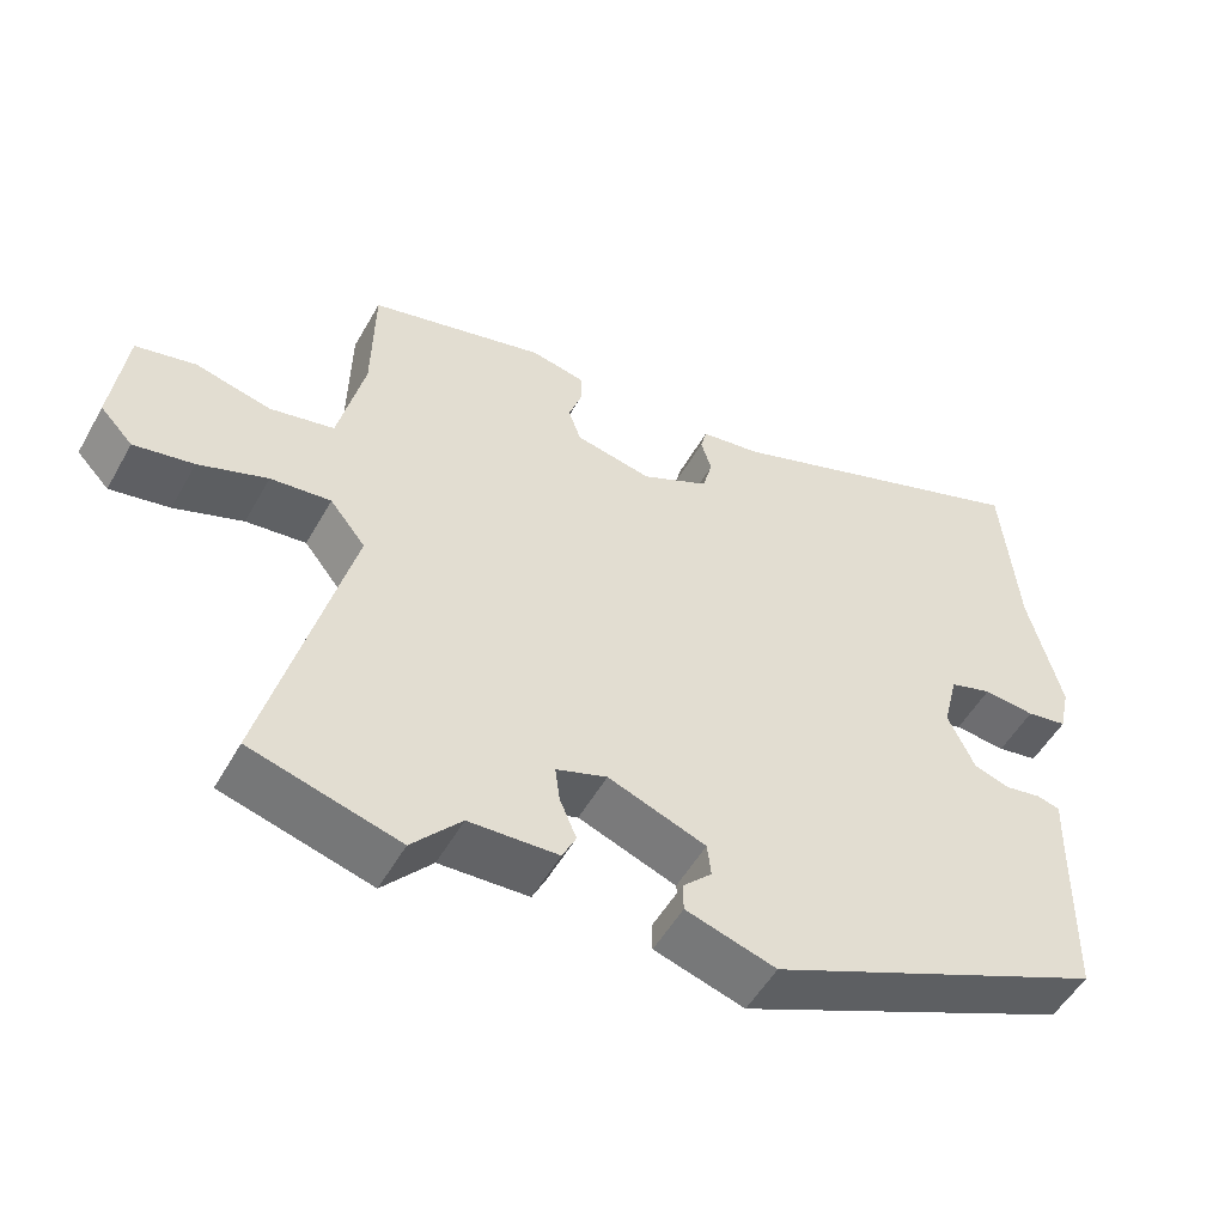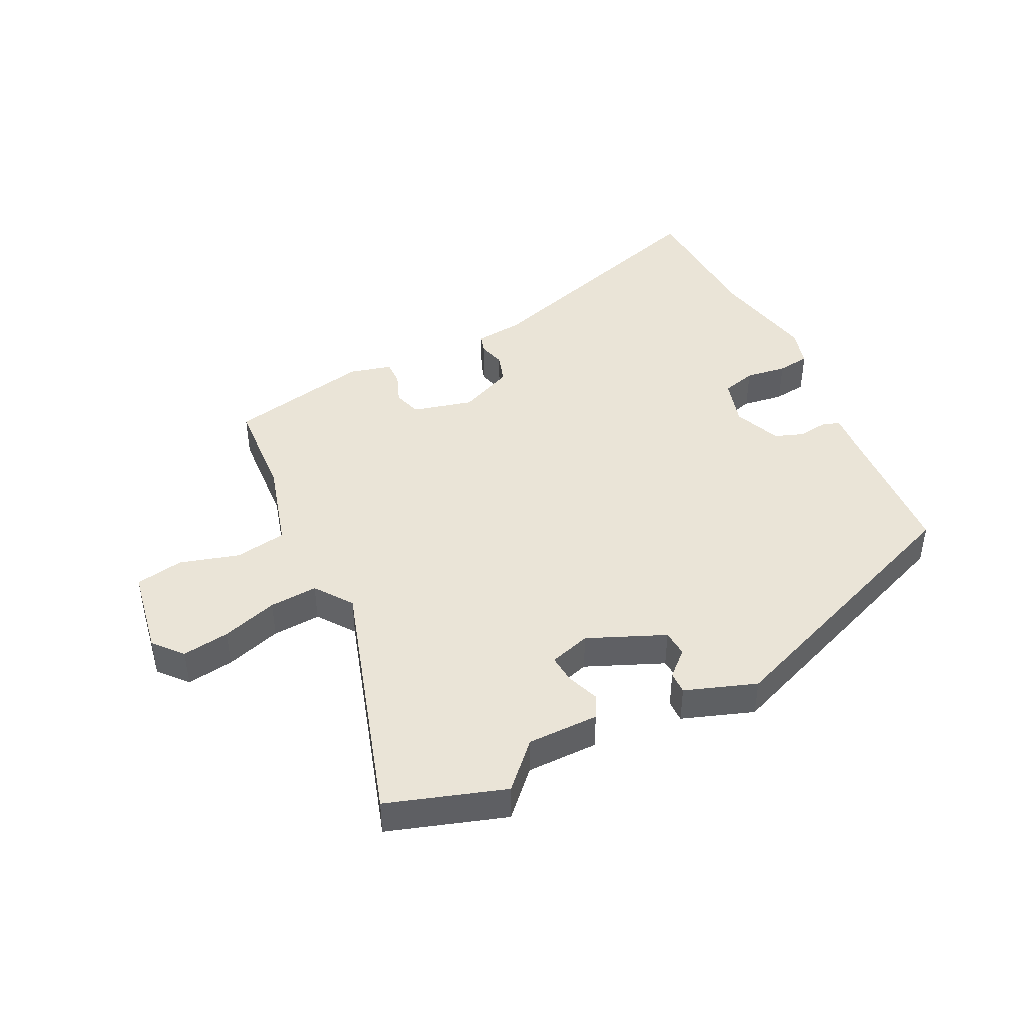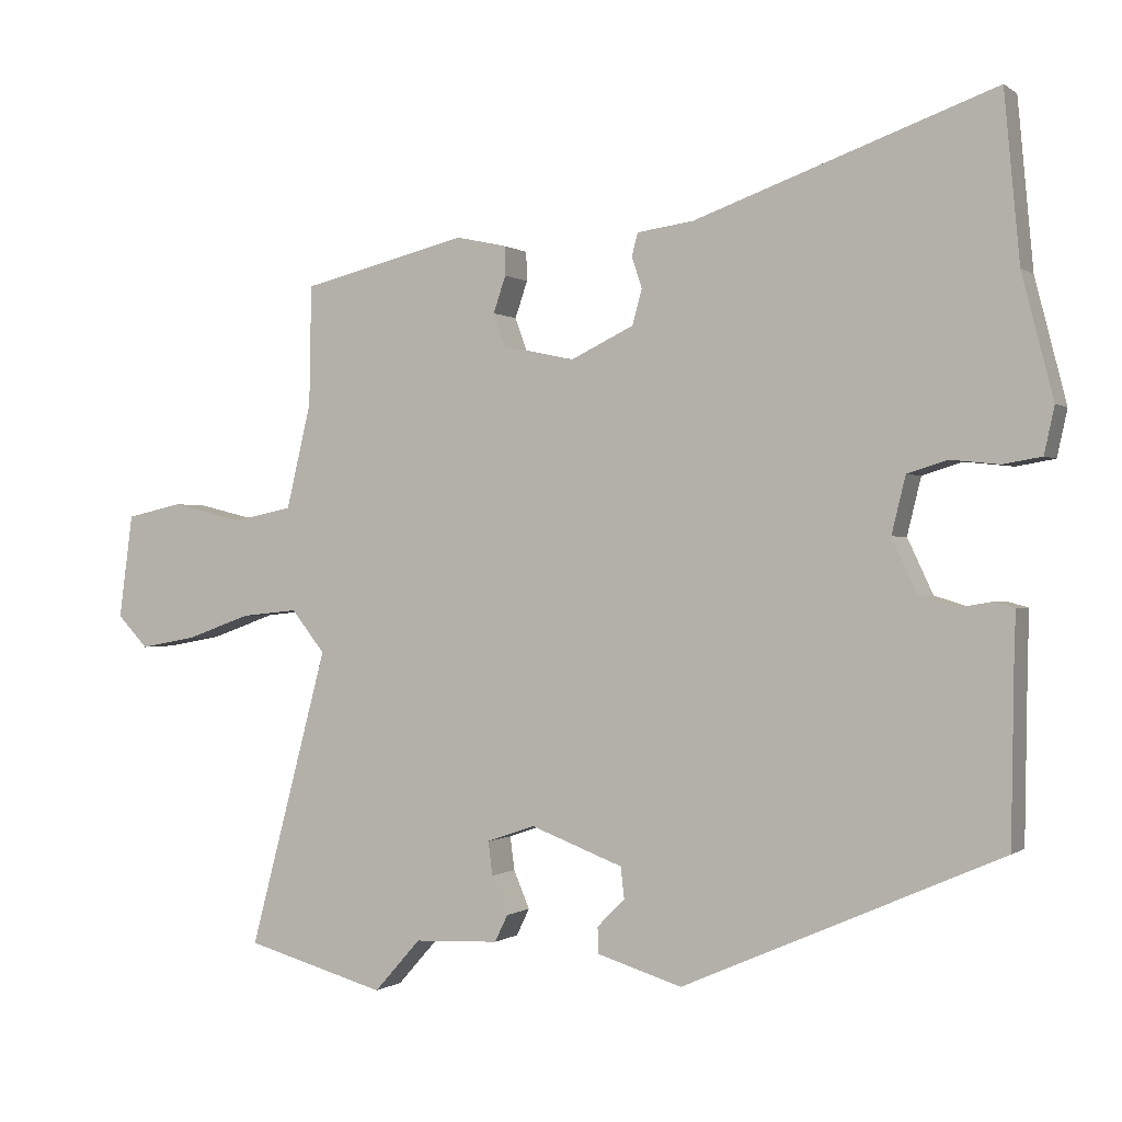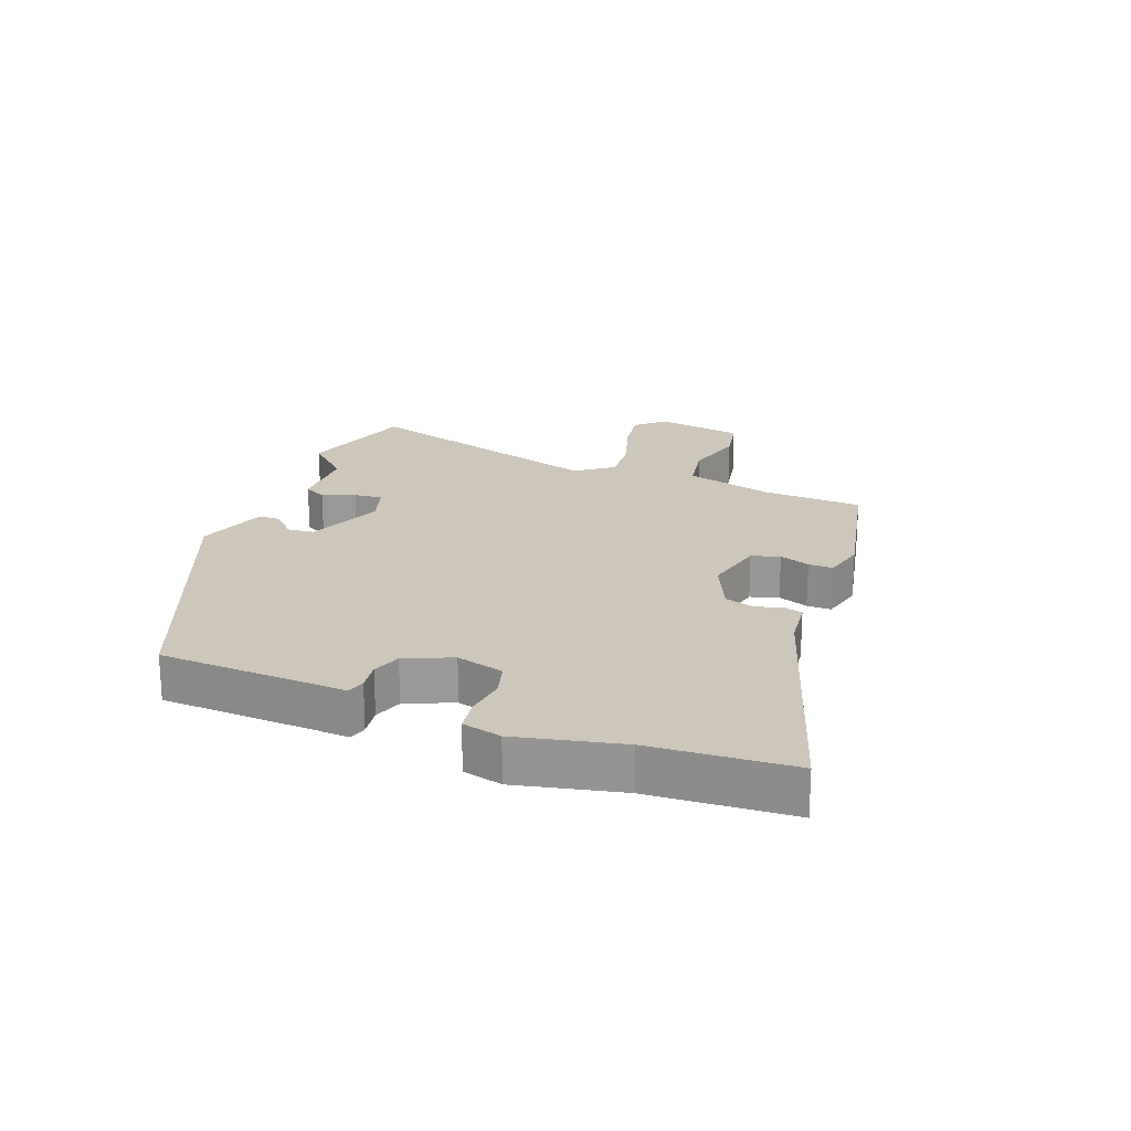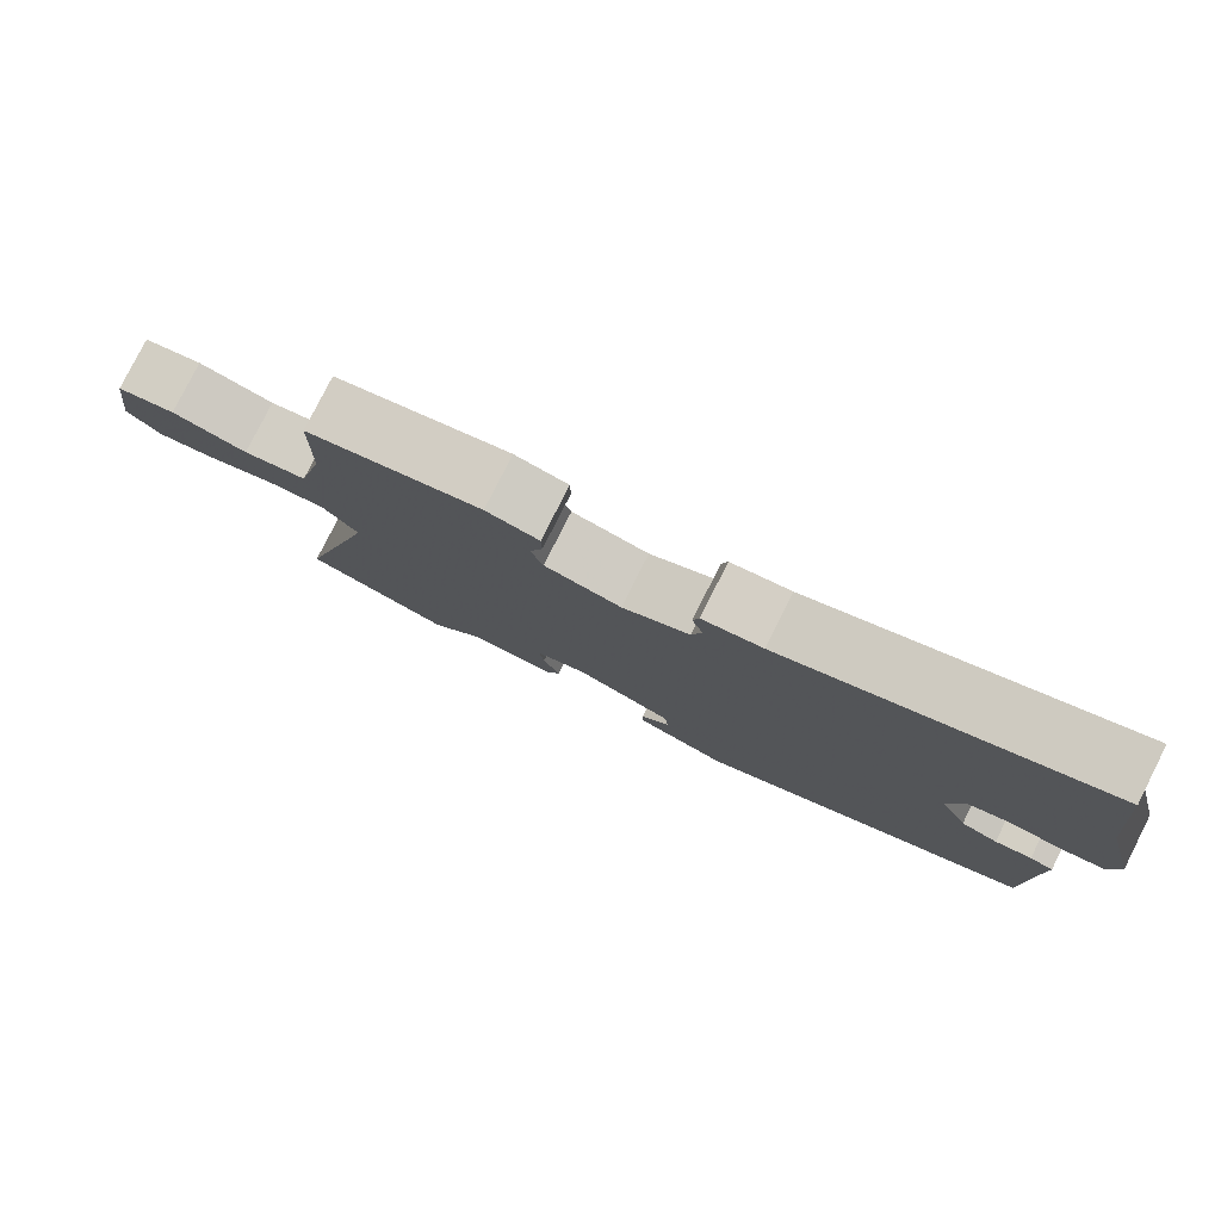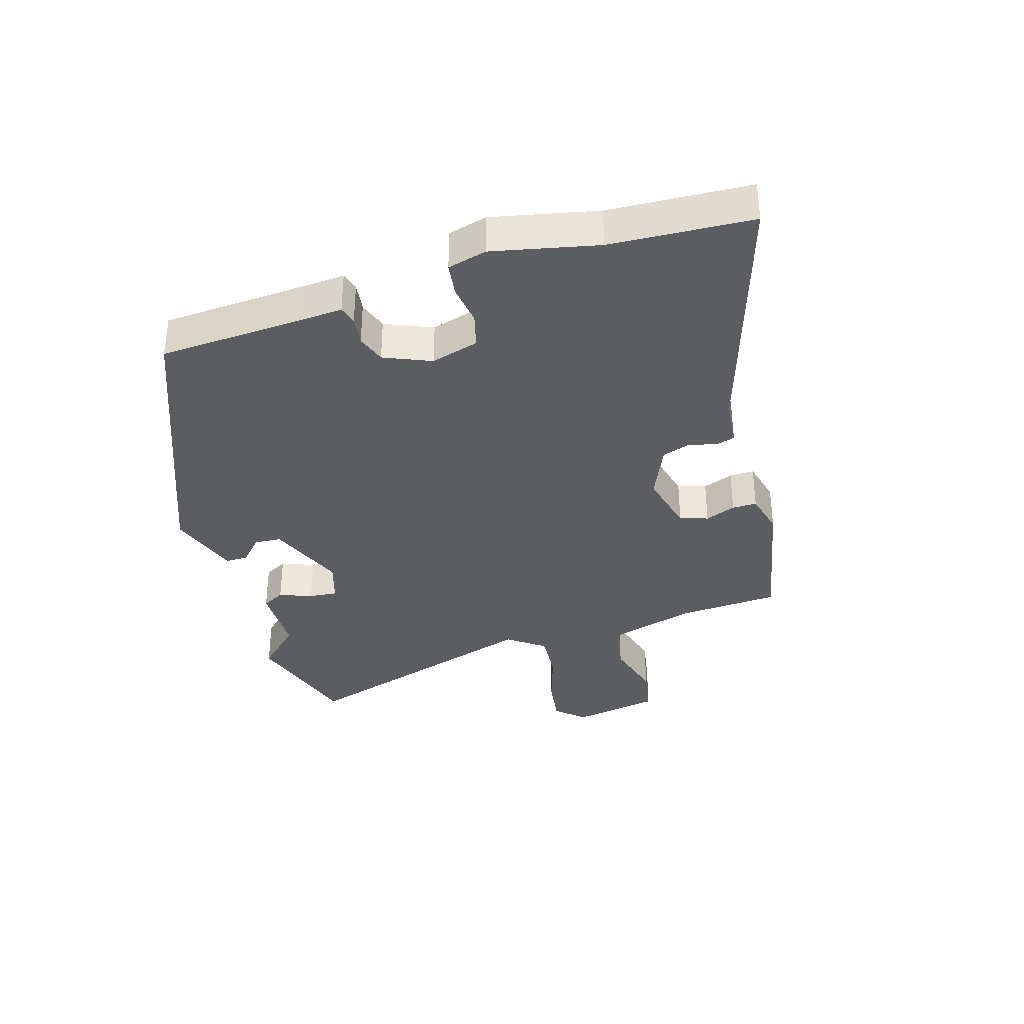
<metadata>
{"format":"obj","ext":"obj","renderer":"f3d","projection":"perspective","resolution":1024,"background":"white","views":[{"elev":-51.9,"azim":151.3,"up":"+Z"},{"elev":43.9,"azim":156.2,"up":"+Y"},{"elev":-0.2,"azim":-156.1,"up":"+Z"},{"elev":21.3,"azim":-67.5,"up":"+Y"},{"elev":79.6,"azim":-153.2,"up":"+Z"},{"elev":-35.8,"azim":-71.1,"up":"+Y"}]}
</metadata>
<code>
v 0.583 0.07 -0.477
v 0.39 0.07 -0.531
v 0.326 0.07 -0.459
v 0.21 0.07 -0.454
v 0.192 0.07 -0.417
v 0.214 0.07 -0.365
v 0.22 0.07 -0.319
v 0.154 0.07 -0.296
v 0.027 0.07 -0.344
v 0.022 0.07 -0.387
v 0.06 0.07 -0.425
v 0.059 0.07 -0.461
v -0.058 0.07 -0.497
v -0.495 0.07 -0.305
v -0.499 0.07 -0.064
v -0.501 0.07 -0.001
v -0.471 0.07 0.007
v -0.424 0.07 -0.001
v -0.377 0.07 0.014
v -0.342 0.07 0.089
v -0.361 0.07 0.167
v -0.416 0.07 0.184
v -0.483 0.07 0.177
v -0.536 0.07 0.186
v -0.55 0.07 0.25
v -0.507 0.07 0.419
v -0.486 0.07 0.648
v -0.075 0.07 0.501
v 0.003 0.07 0.49
v 0.011 0.07 0.459
v -0.003 0.07 0.416
v 0.01 0.07 0.368
v 0.097 0.07 0.326
v 0.196 0.07 0.347
v 0.212 0.07 0.392
v 0.195 0.07 0.442
v 0.196 0.07 0.482
v 0.265 0.07 0.497
v 0.493 0.07 0.441
v 0.496 0.07 0.277
v 0.53 0.07 0.133
v 0.613 0.07 0.116
v 0.711 0.07 0.14
v 0.788 0.07 0.123
v 0.807 0.07 -0.02
v 0.765 0.07 -0.064
v 0.688 0.07 -0.05
v 0.599 0.07 -0.018
v 0.521 0.07 -0.01
v 0.475 0.07 -0.068
v 0.583 0 -0.477
v 0.39 0 -0.531
v 0.326 0 -0.459
v 0.21 0 -0.454
v 0.192 0 -0.417
v 0.214 0 -0.365
v 0.22 0 -0.319
v 0.154 0 -0.296
v 0.027 0 -0.344
v 0.022 0 -0.387
v 0.06 0 -0.425
v 0.059 0 -0.461
v -0.058 0 -0.497
v -0.495 0 -0.305
v -0.499 0 -0.064
v -0.501 0 -0.001
v -0.471 0 0.007
v -0.424 0 -0.001
v -0.377 0 0.014
v -0.342 0 0.089
v -0.361 0 0.167
v -0.416 0 0.184
v -0.483 0 0.177
v -0.536 0 0.186
v -0.55 0 0.25
v -0.507 0 0.419
v -0.486 0 0.648
v -0.075 0 0.501
v 0.003 0 0.49
v 0.011 0 0.459
v -0.003 0 0.416
v 0.01 0 0.368
v 0.097 0 0.326
v 0.196 0 0.347
v 0.212 0 0.392
v 0.195 0 0.442
v 0.196 0 0.482
v 0.265 0 0.497
v 0.493 0 0.441
v 0.496 0 0.277
v 0.53 0 0.133
v 0.613 0 0.116
v 0.711 0 0.14
v 0.788 0 0.123
v 0.807 0 -0.02
v 0.765 0 -0.064
v 0.688 0 -0.05
v 0.599 0 -0.018
v 0.521 0 -0.01
v 0.475 0 -0.068
f 46 47 48
f 45 46 48
f 44 45 48
f 43 44 48
f 42 43 48
f 41 42 48 49
f 40 41 49 50
f 39 40 50
f 38 39 50
f 37 38 50
f 36 37 50
f 35 36 50
f 28 29 30 31
f 28 31 32
f 27 28 32
f 26 27 32
f 26 32 33
f 25 26 33
f 24 25 33
f 23 24 33
f 22 23 33
f 15 16 17 18
f 14 15 18
f 13 14 18
f 12 13 18
f 11 12 18
f 10 11 18
f 9 10 18 19
f 8 9 19 20
f 3 4 5 6
f 3 6 7
f 2 3 7
f 1 2 7
f 50 1 7
f 35 50 7
f 34 35 7
f 21 22 33 34
f 20 21 34
f 8 20 34
f 7 8 34
f 98 97 96
f 98 96 95
f 98 95 94
f 98 94 93
f 98 93 92
f 99 98 92 91
f 100 99 91 90
f 100 90 89
f 100 89 88
f 100 88 87
f 100 87 86
f 100 86 85
f 81 80 79 78
f 82 81 78
f 82 78 77
f 82 77 76
f 83 82 76
f 83 76 75
f 83 75 74
f 83 74 73
f 83 73 72
f 68 67 66 65
f 68 65 64
f 68 64 63
f 68 63 62
f 68 62 61
f 68 61 60
f 69 68 60 59
f 70 69 59 58
f 56 55 54 53
f 57 56 53
f 57 53 52
f 57 52 51
f 57 51 100
f 57 100 85
f 57 85 84
f 84 83 72 71
f 84 71 70
f 84 70 58
f 84 58 57
f 1 51 52 2
f 2 52 53 3
f 3 53 54 4
f 4 54 55 5
f 5 55 56 6
f 6 56 57 7
f 7 57 58 8
f 8 58 59 9
f 9 59 60 10
f 10 60 61 11
f 11 61 62 12
f 12 62 63 13
f 13 63 64 14
f 14 64 65 15
f 15 65 66 16
f 16 66 67 17
f 17 67 68 18
f 18 68 69 19
f 19 69 70 20
f 20 70 71 21
f 21 71 72 22
f 22 72 73 23
f 23 73 74 24
f 24 74 75 25
f 25 75 76 26
f 26 76 77 27
f 27 77 78 28
f 28 78 79 29
f 29 79 80 30
f 30 80 81 31
f 31 81 82 32
f 32 82 83 33
f 33 83 84 34
f 34 84 85 35
f 35 85 86 36
f 36 86 87 37
f 37 87 88 38
f 38 88 89 39
f 39 89 90 40
f 40 90 91 41
f 41 91 92 42
f 42 92 93 43
f 43 93 94 44
f 44 94 95 45
f 45 95 96 46
f 46 96 97 47
f 47 97 98 48
f 48 98 99 49
f 49 99 100 50
f 50 100 51 1

</code>
